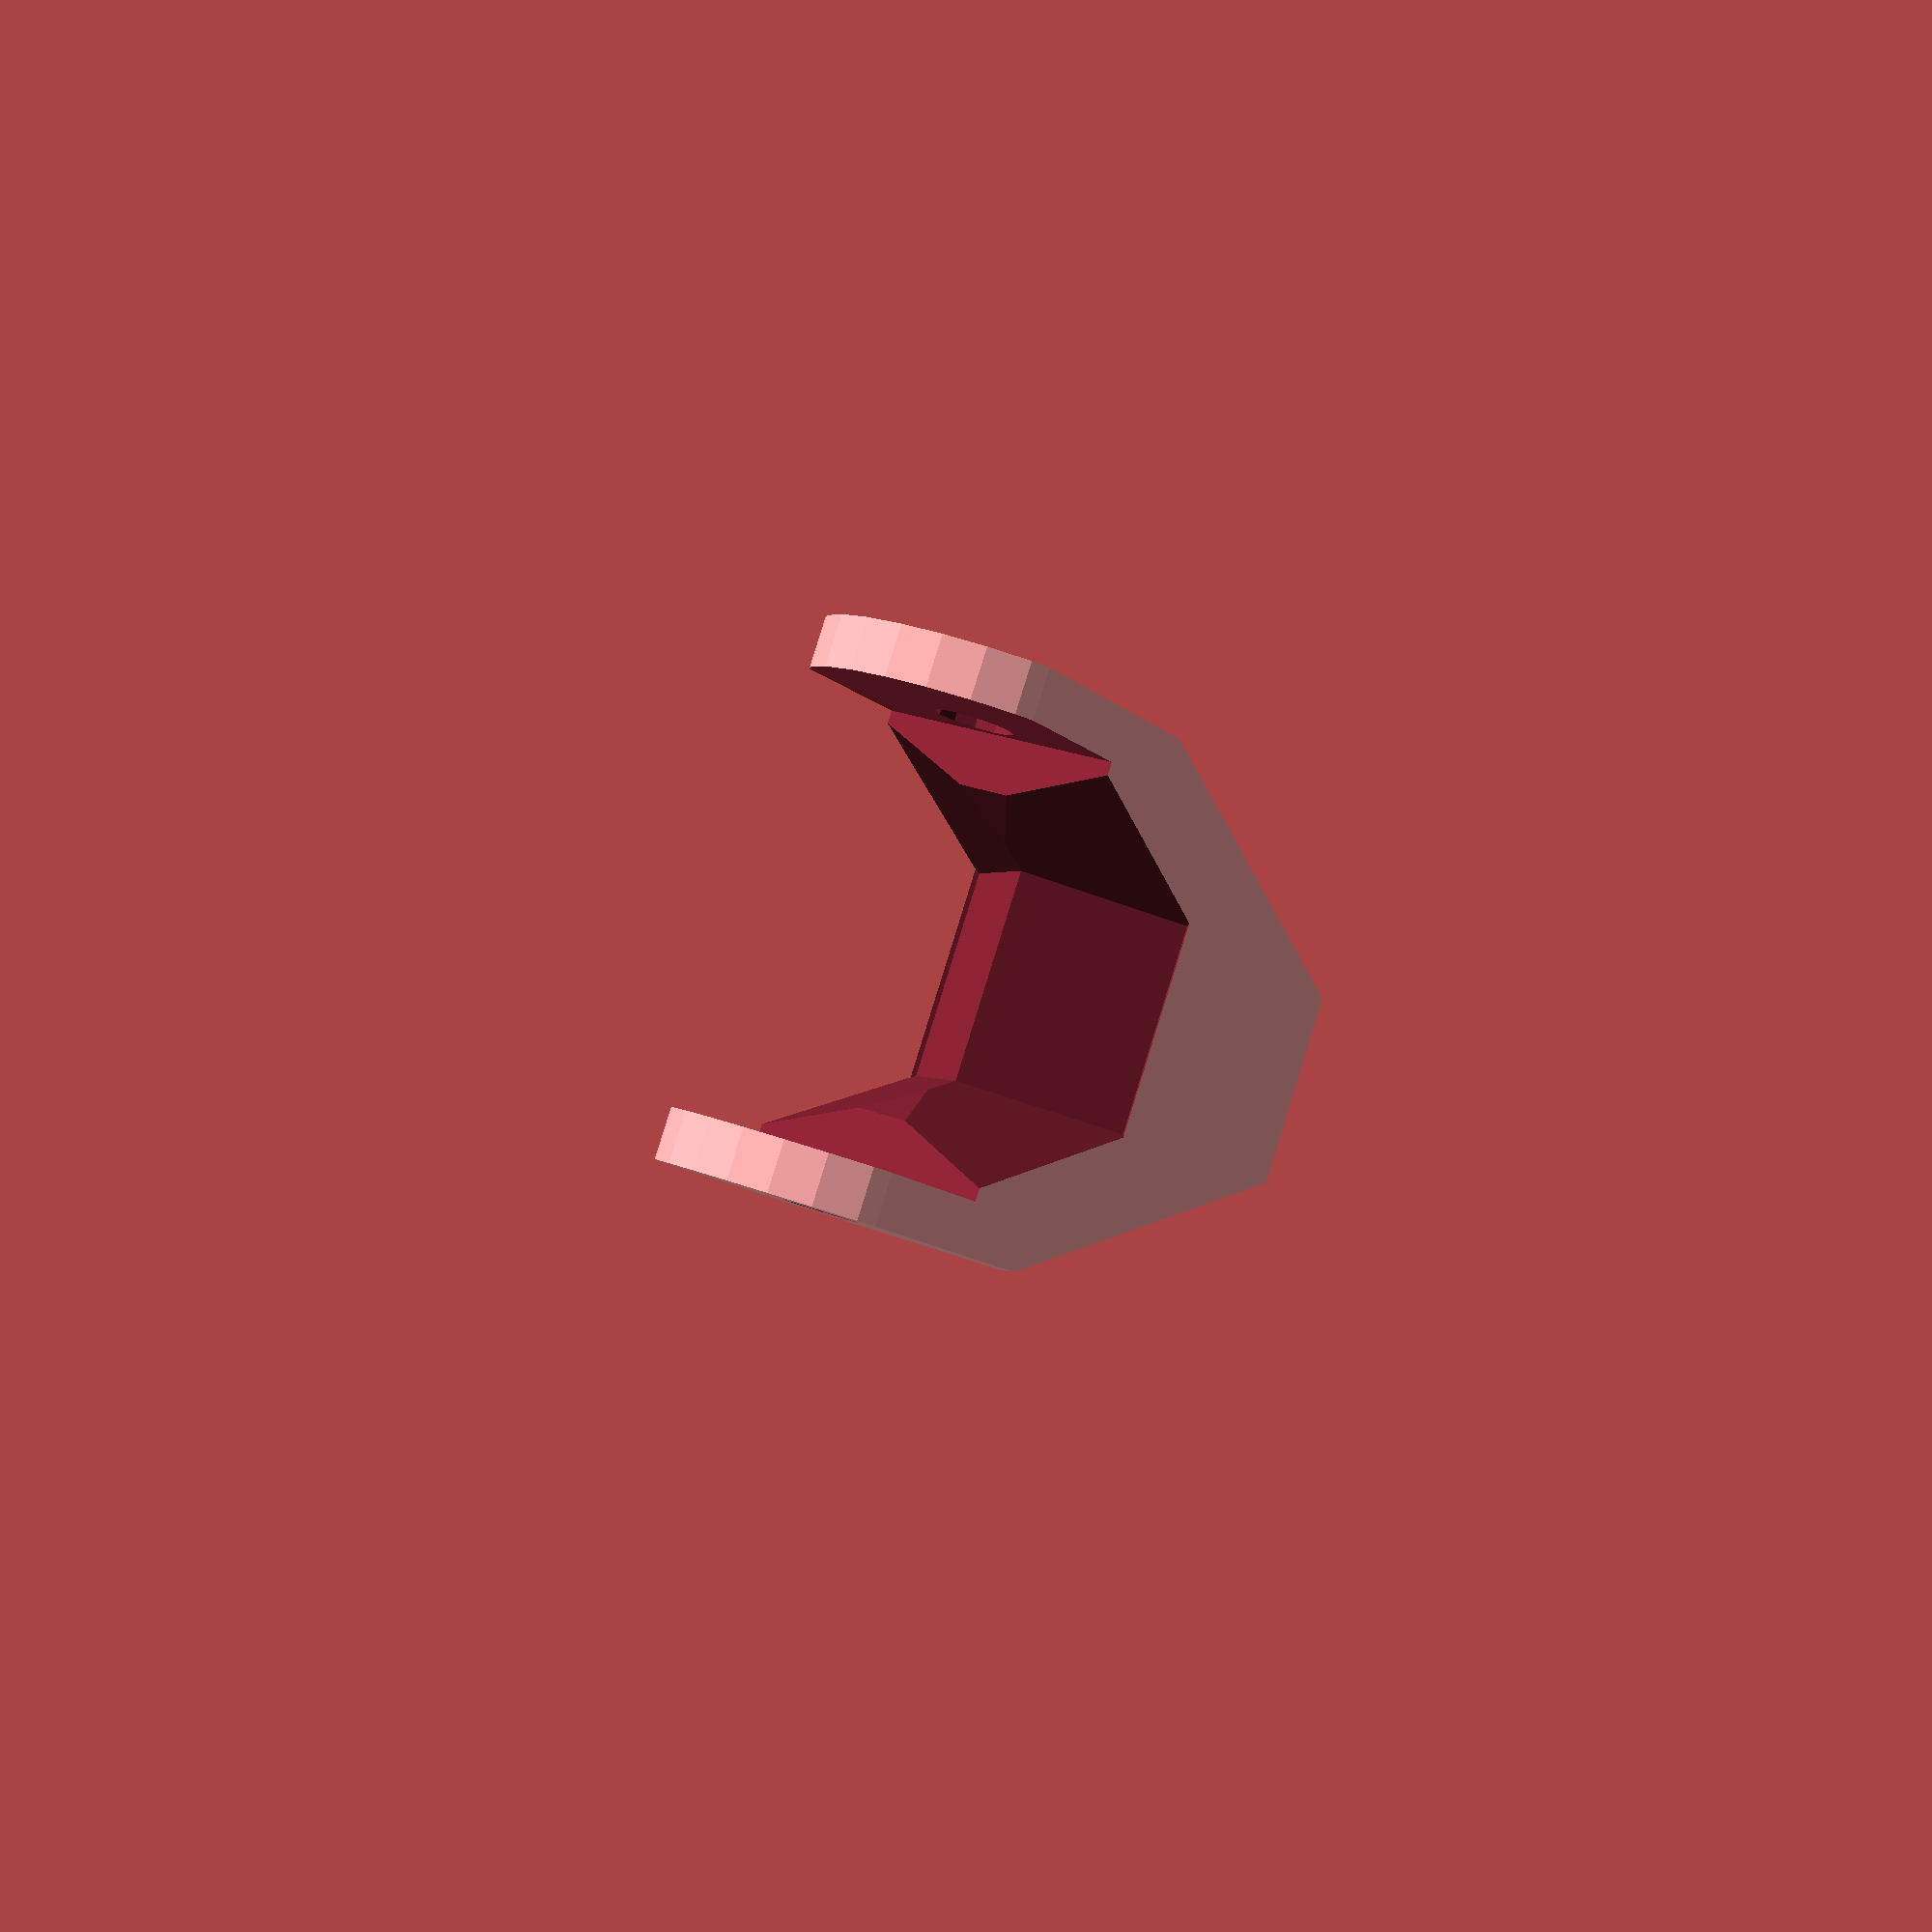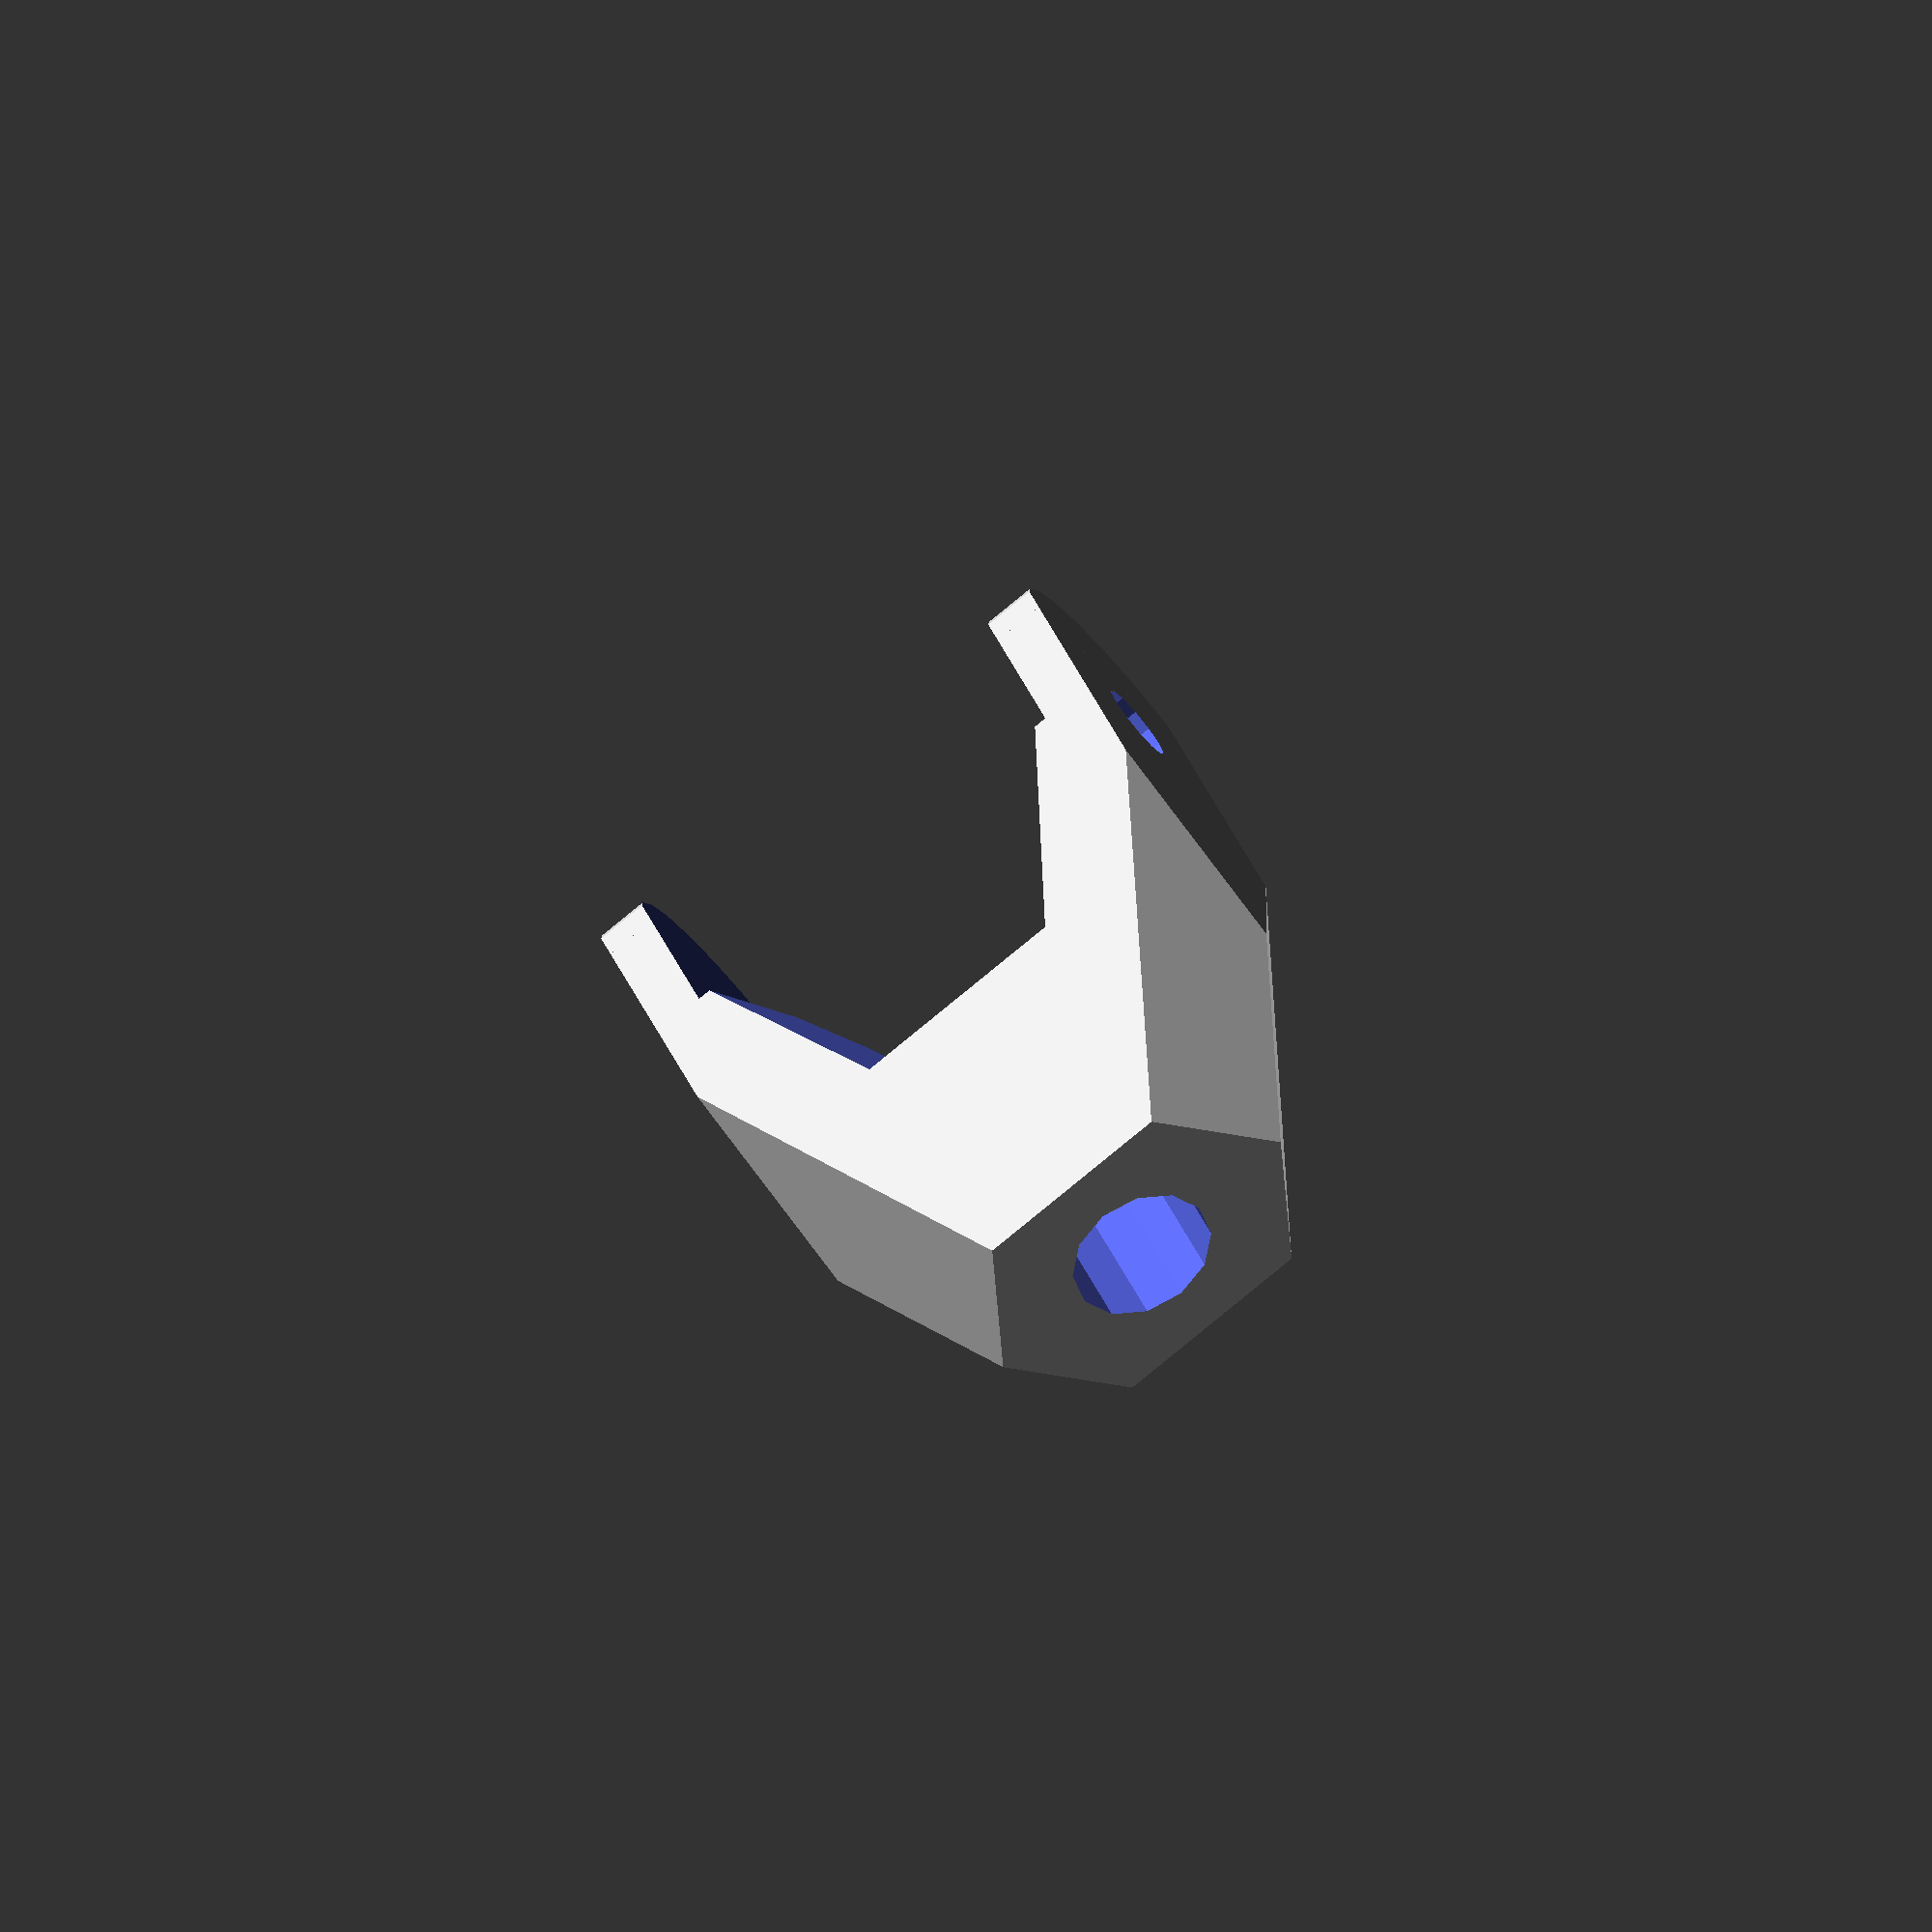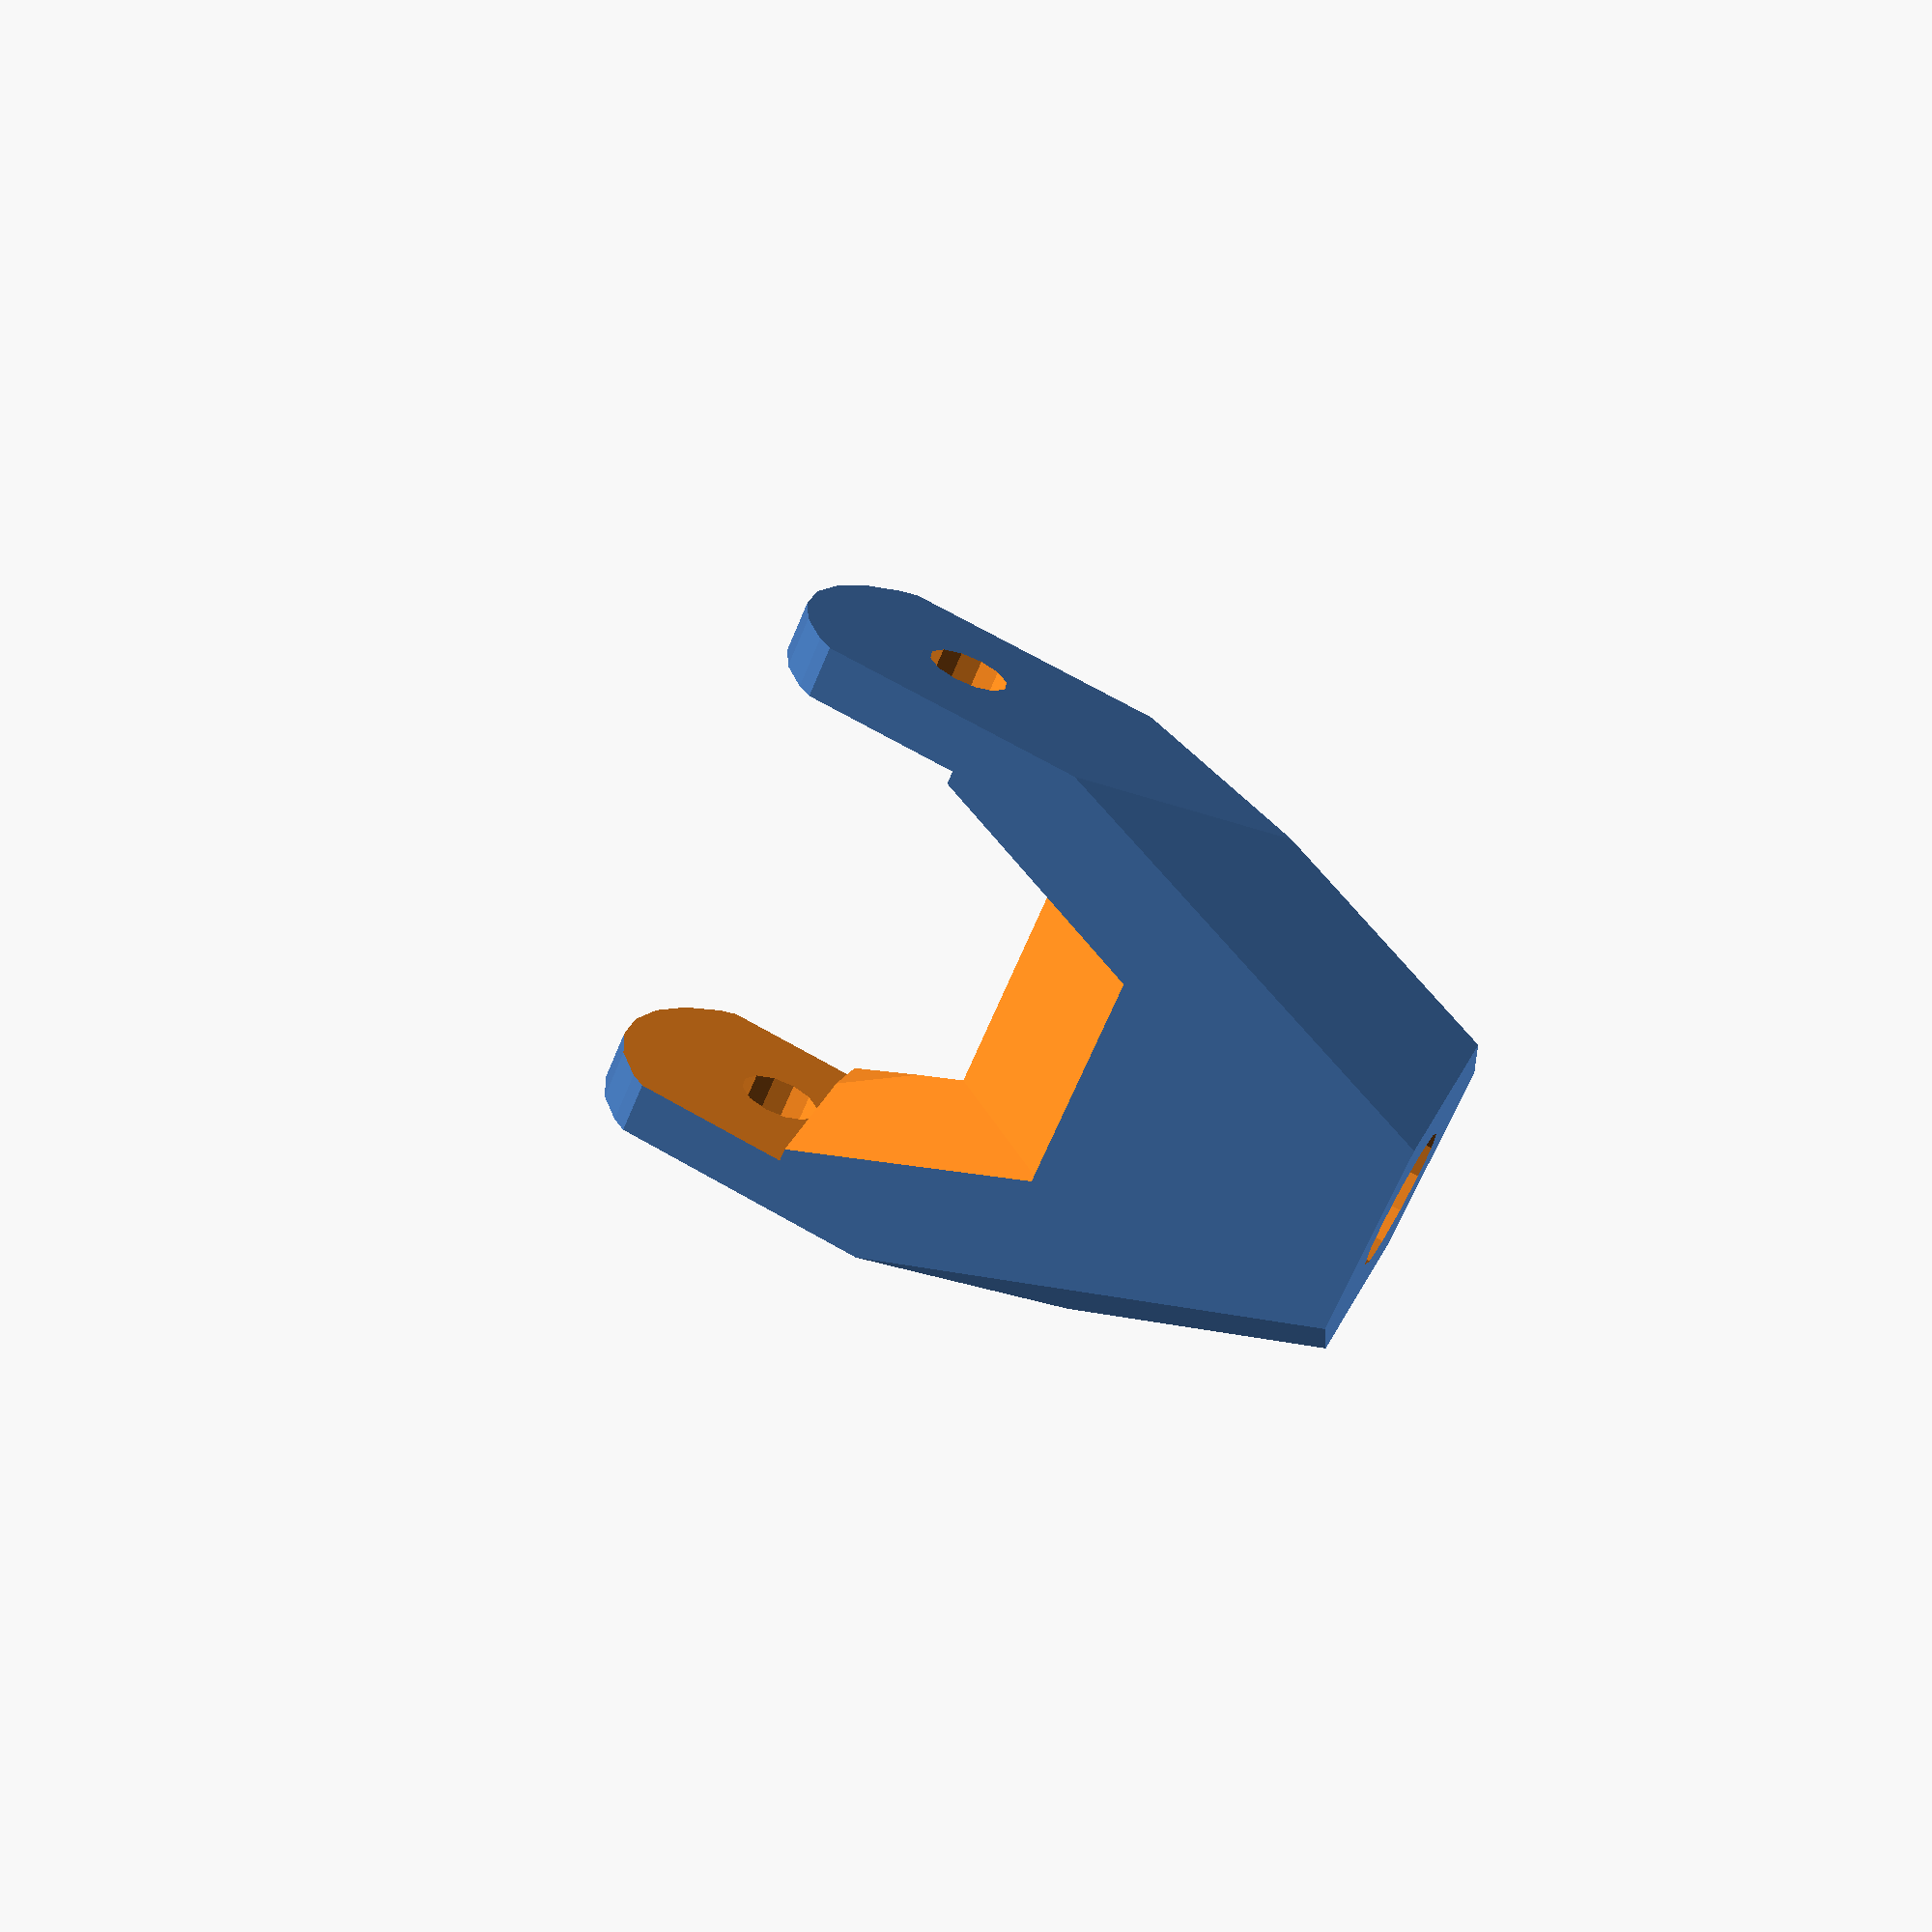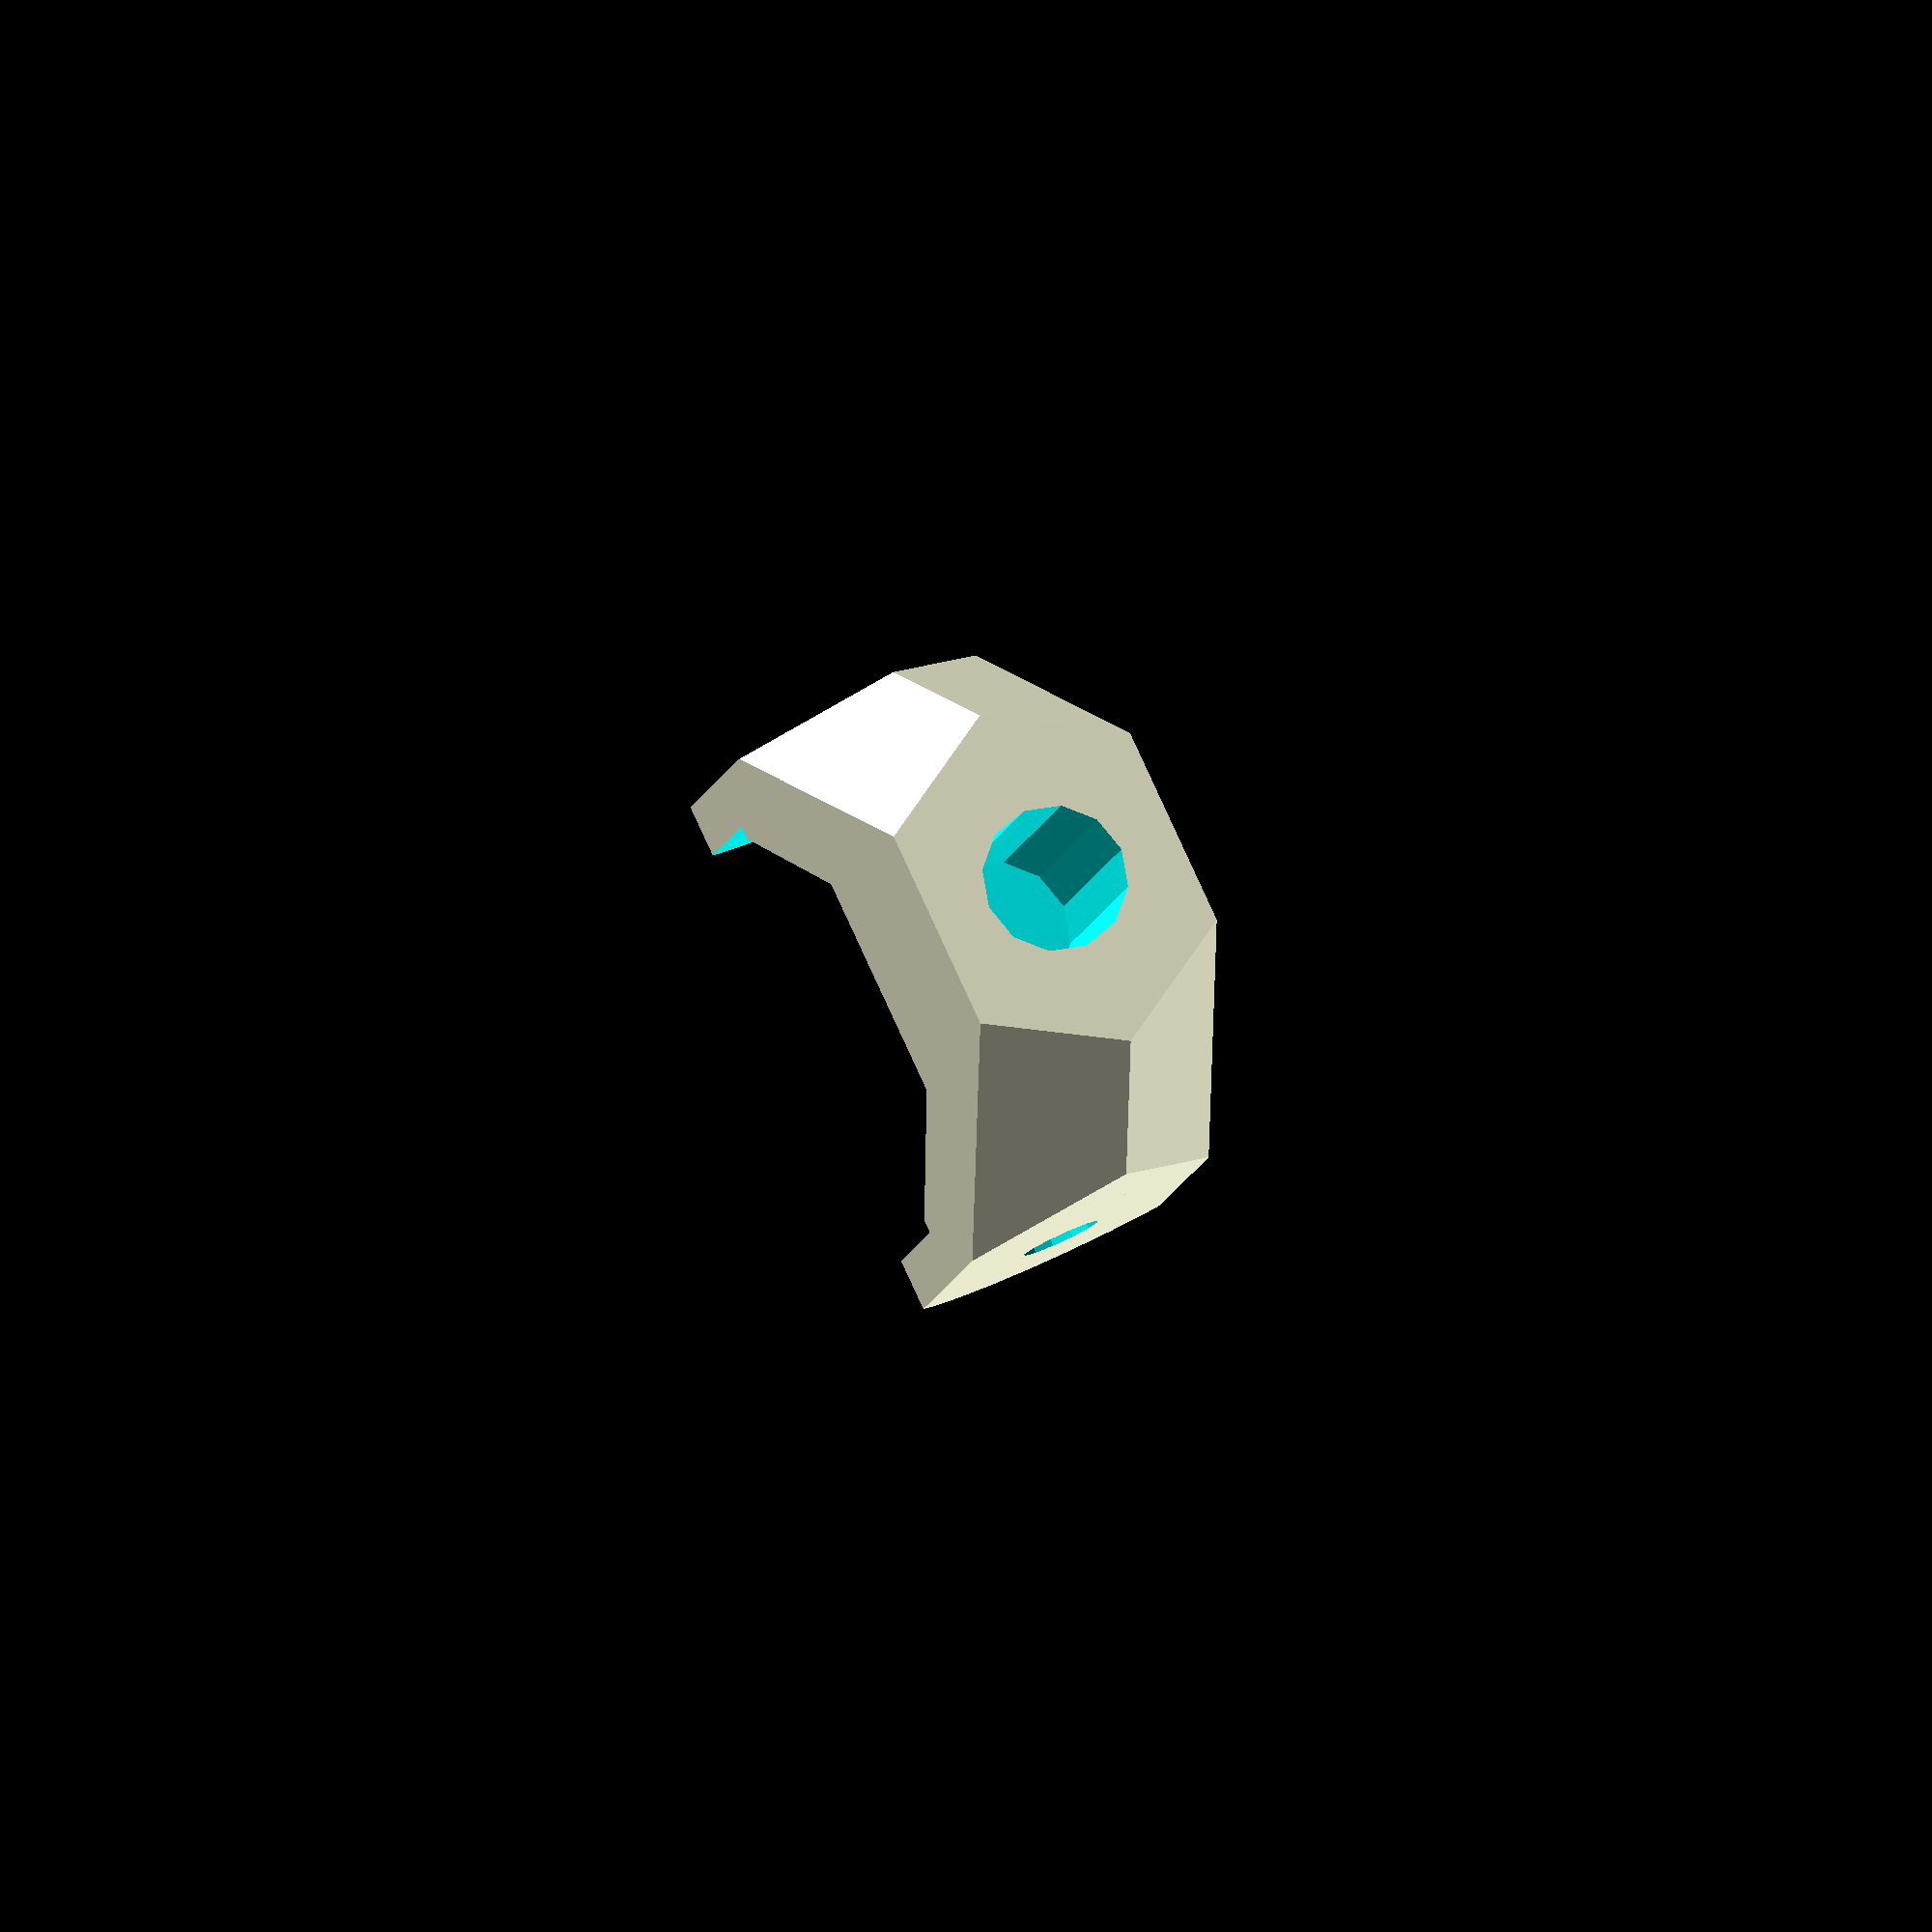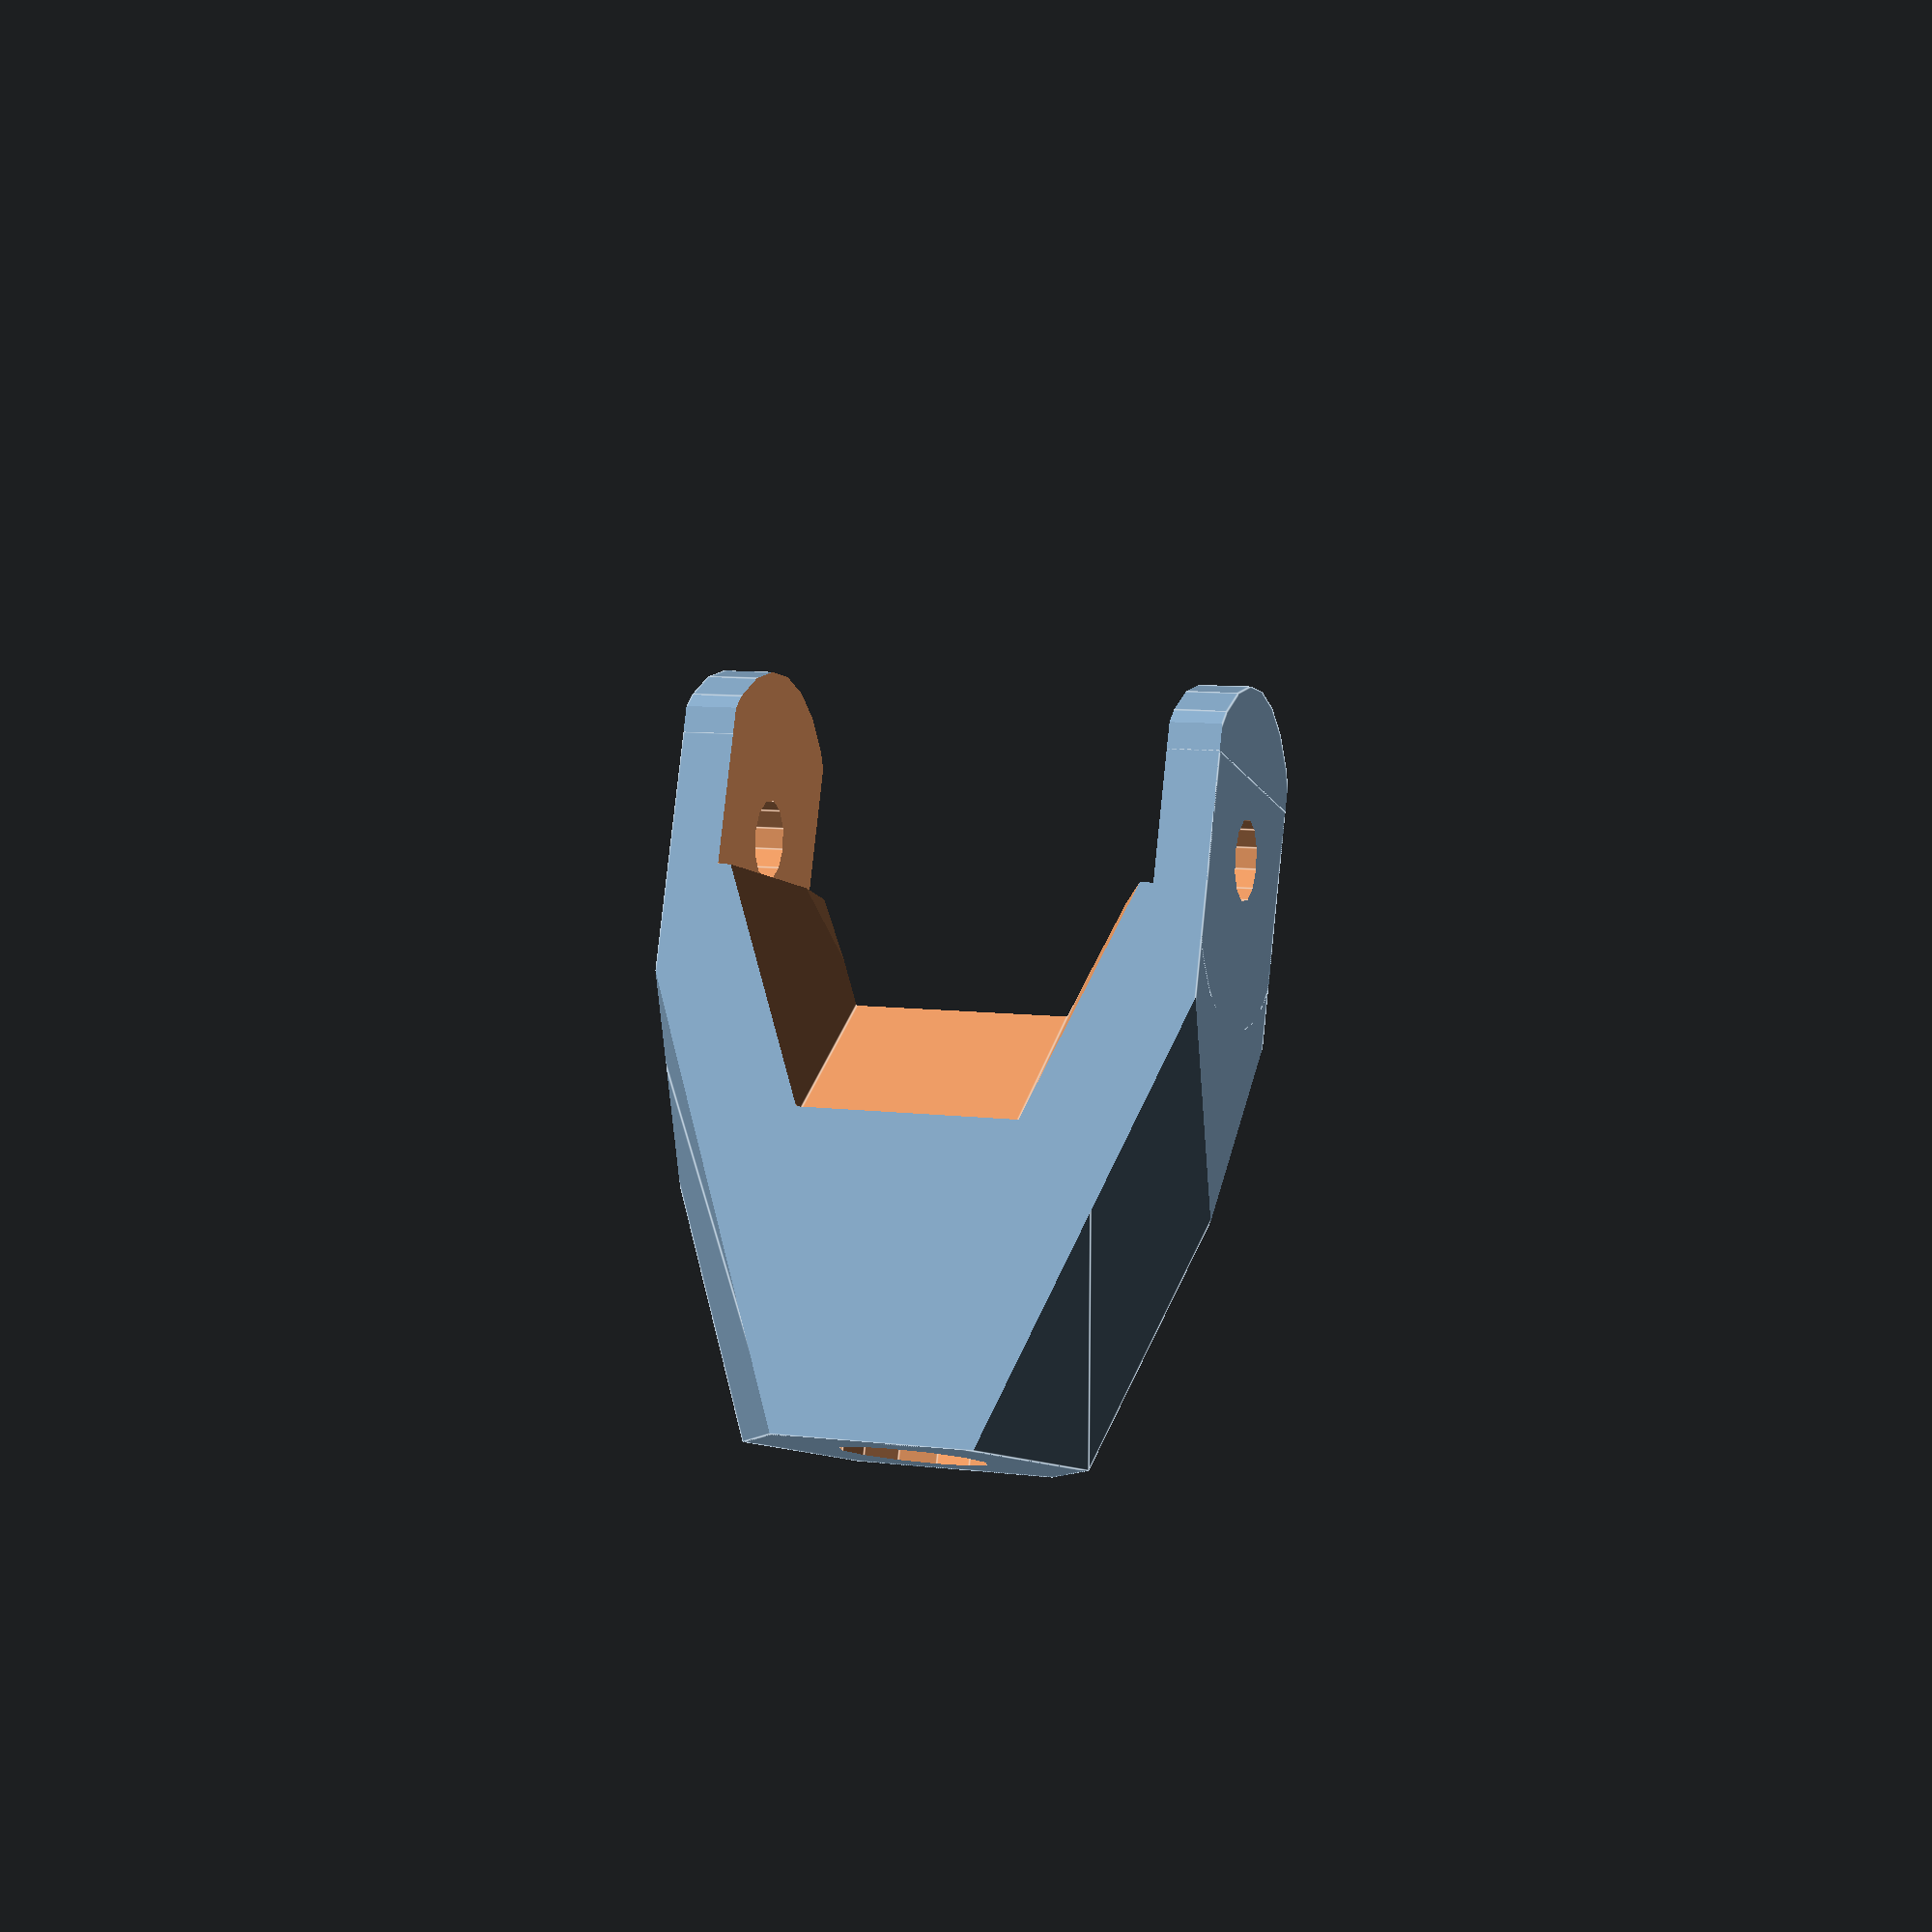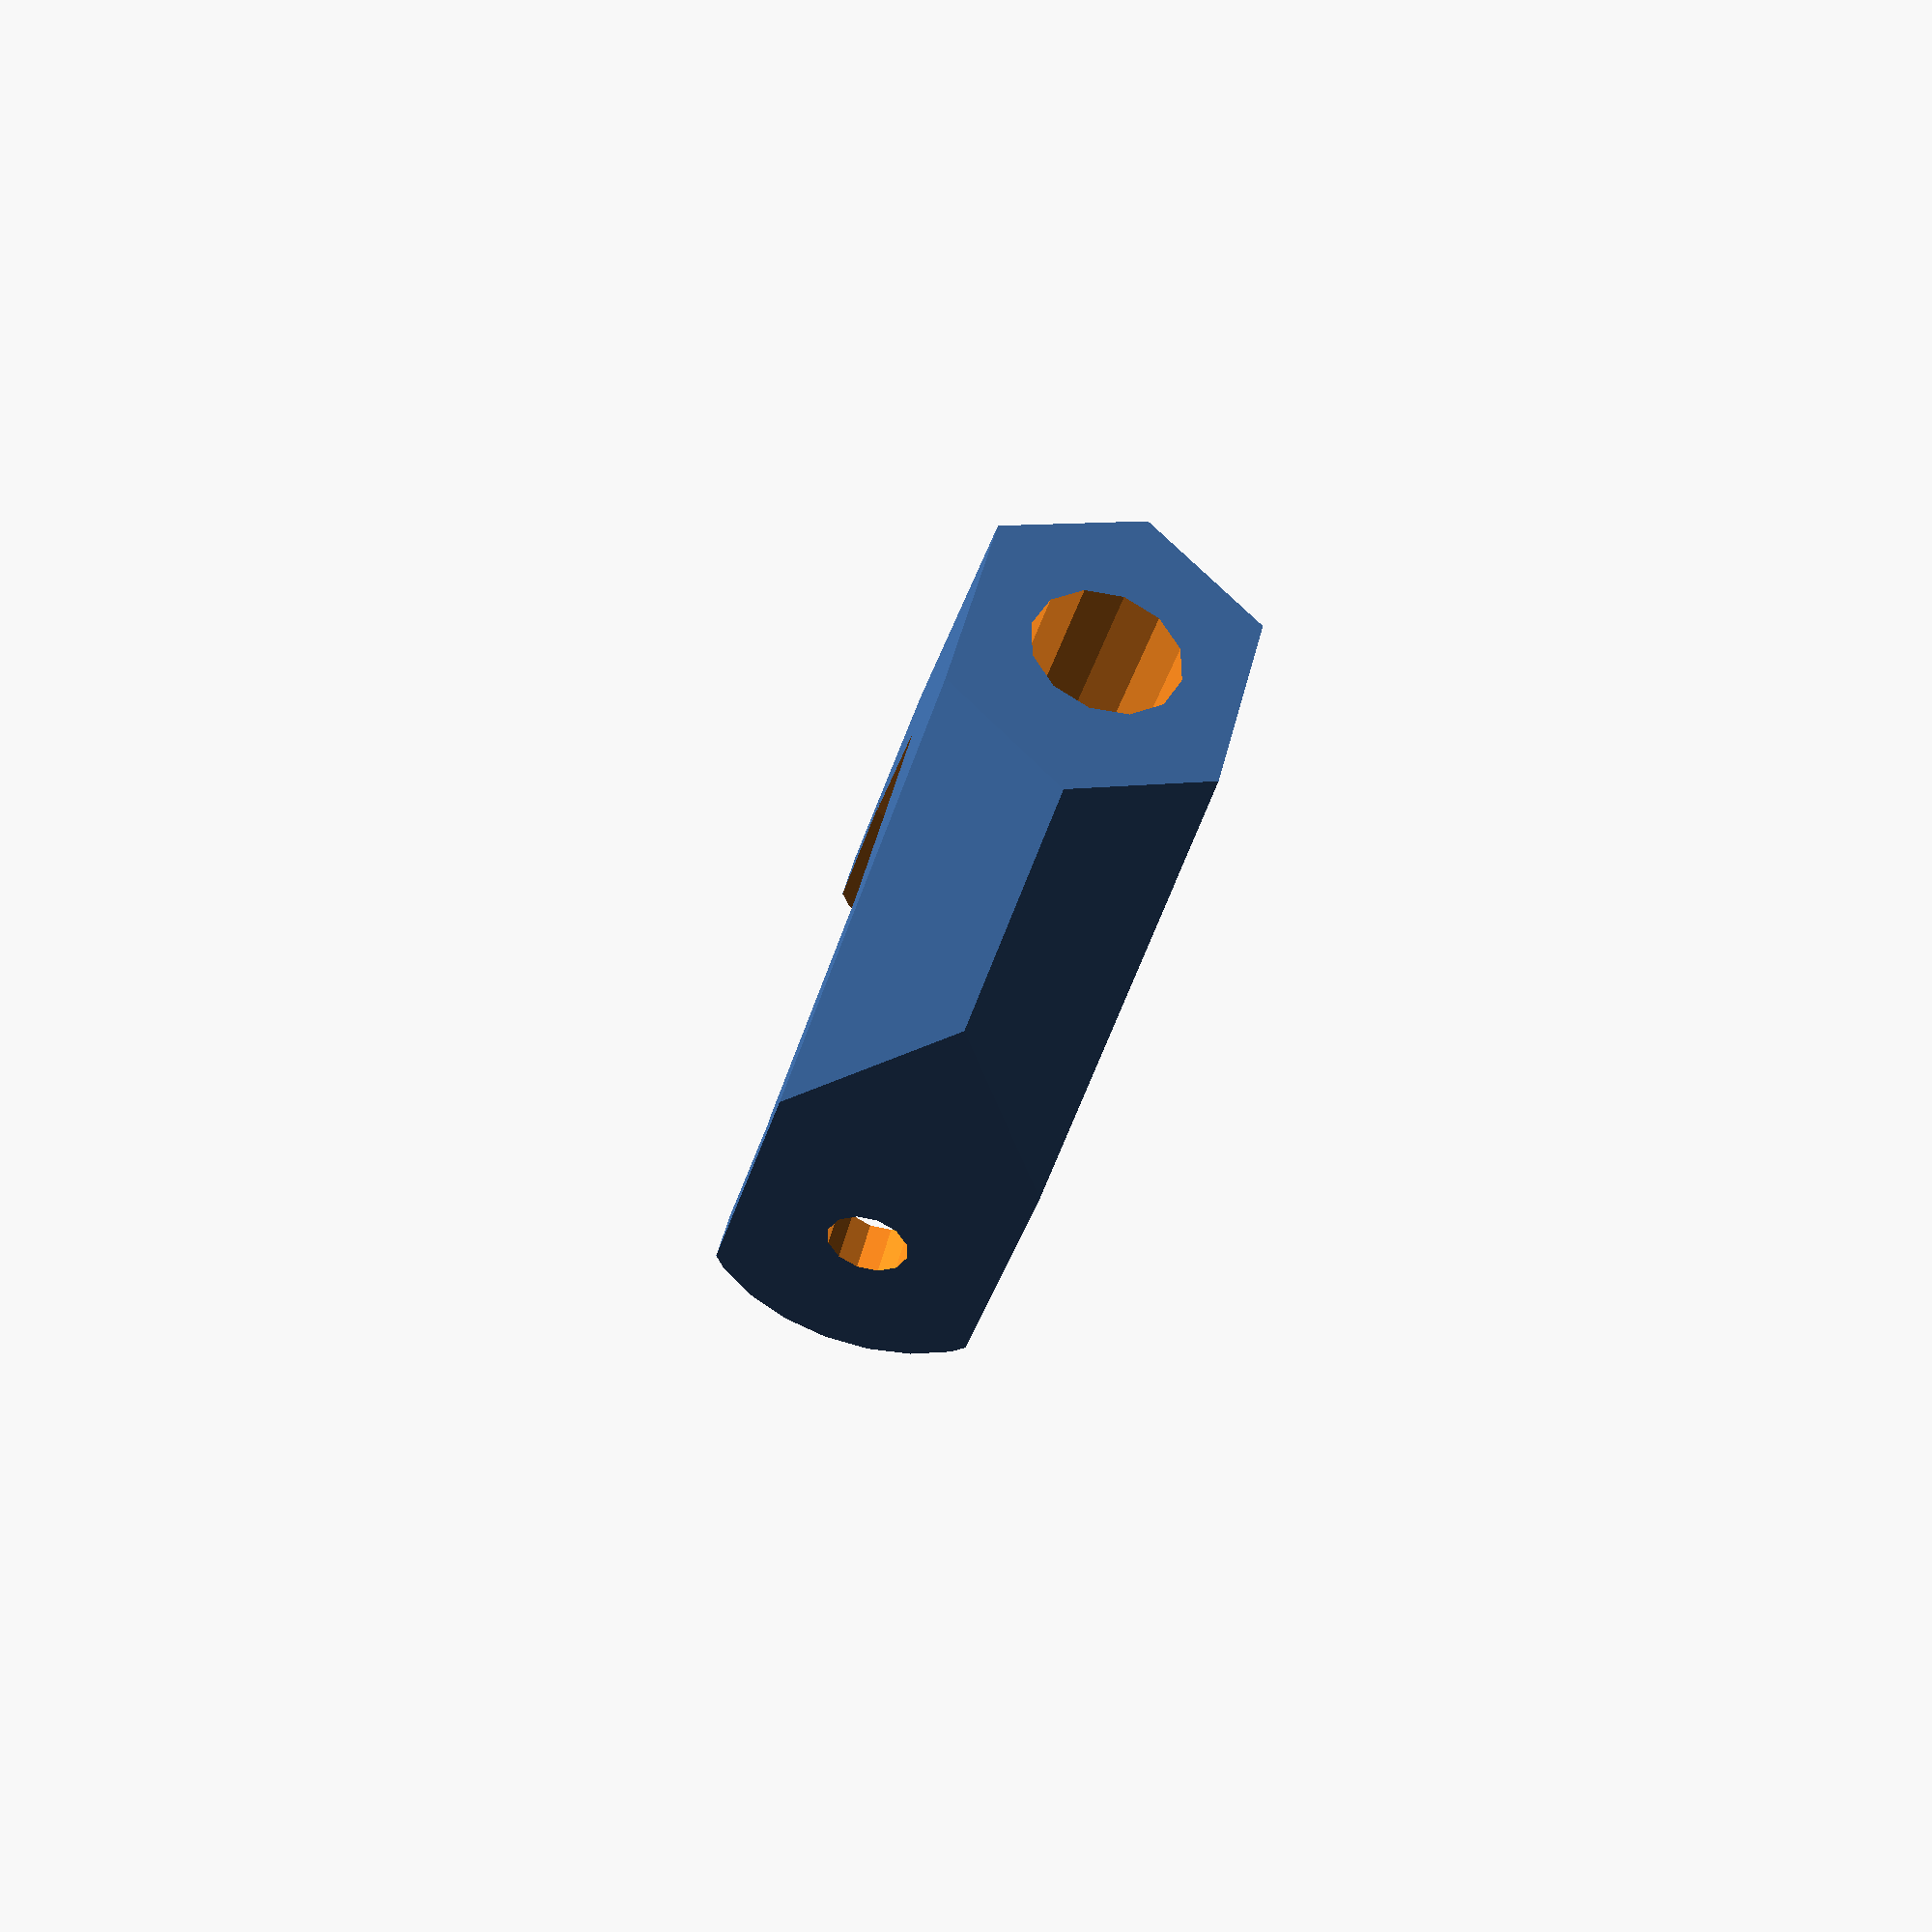
<openscad>
h = 10;
r = h/2 / cos(30) + 1;
co = 16.9;		// attachment thickness
mt = 4;		// mount thickness

module jaws() {
  difference() {
    union() {
      intersection () {
        rotate([90, 0, 0]) cylinder(r = co / 2 - mt / 2, h = co + mt, center=true, $fn=24);
        translate([-4, 0, 0]) cube([20, 24, h], center=true);
      }
      intersection() {
        translate([10, 0, 0]) cube([26, co + mt, h], center=true);
        translate([10, 0, 0]) rotate([0, 90, 0]) rotate([0, 0, 30])
          cylinder(r1=co, r2=r, h=26, center=true, $fn=6);
      }
    } 
    translate([-4.5, 0, 0]) cube([h + 3, co, h + 3], center=true);
    translate([-1.5, 0, 0]) rotate([0, 0, 30])
      cylinder(r=co / 2 - 0.1, h=10, center=true, $fn=6);
    translate([0, 0, 4]) rotate([0, 45, 0])
      rotate([0, 0, 30]) cylinder(r=co / 2 - 0.1, h = co, center=true, $fn=6);
    translate([0, 0, -4]) rotate([0, -45, 0])
      rotate([0, 0, 30]) cylinder(r=co / 2 - 0.1, h = co, center=true, $fn=6);
    rotate([90, 0, 0]) cylinder(r=1.55, h=40, center=true, $fn=12);
    translate([21, 0, 0]) rotate([0, 90, 0])
      cylinder(r=2.8, h=20, center=true, $fn=12); 
  }
}

translate([0, 0, h/2]) jaws();
</openscad>
<views>
elev=337.8 azim=31.0 roll=305.2 proj=p view=solid
elev=37.3 azim=65.1 roll=31.8 proj=o view=solid
elev=344.2 azim=23.8 roll=18.1 proj=p view=solid
elev=121.5 azim=66.6 roll=297.2 proj=o view=solid
elev=191.7 azim=276.3 roll=162.6 proj=p view=edges
elev=261.2 azim=318.4 roll=290.7 proj=p view=solid
</views>
